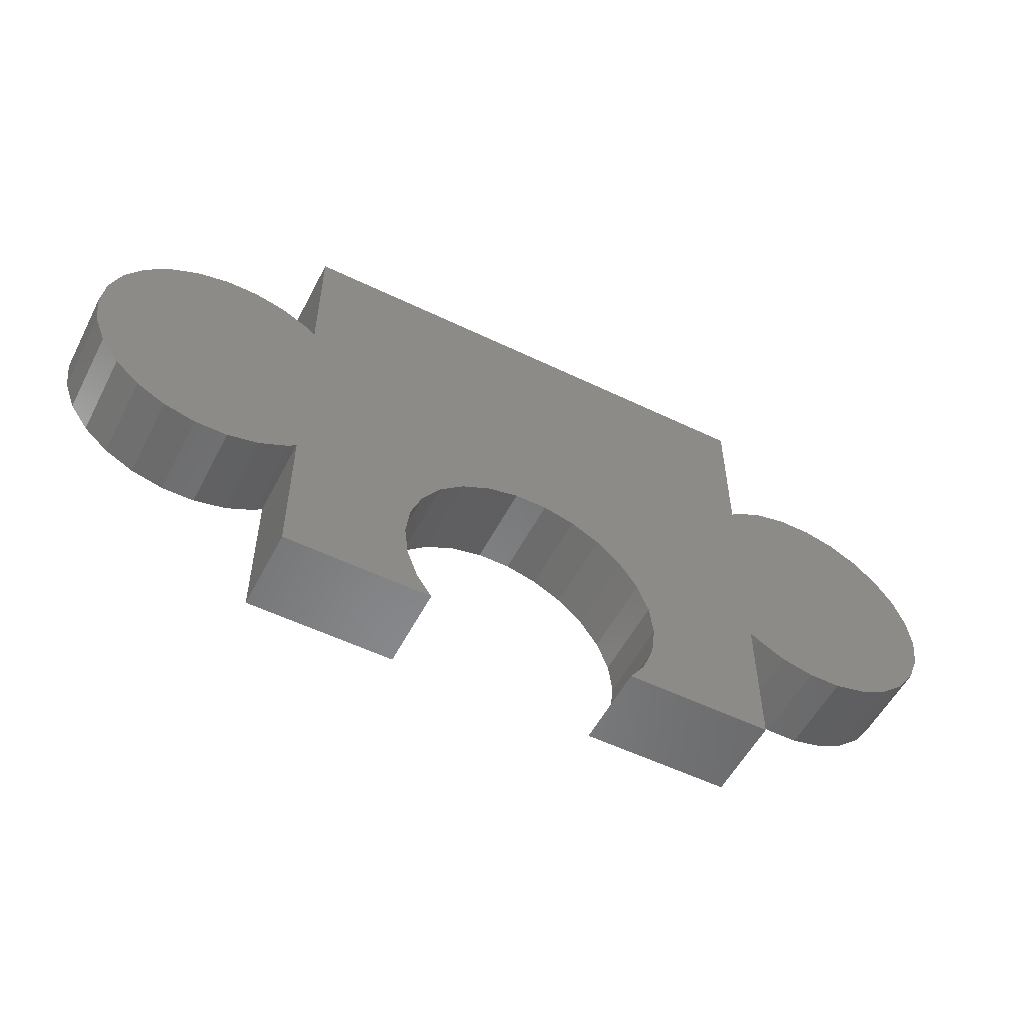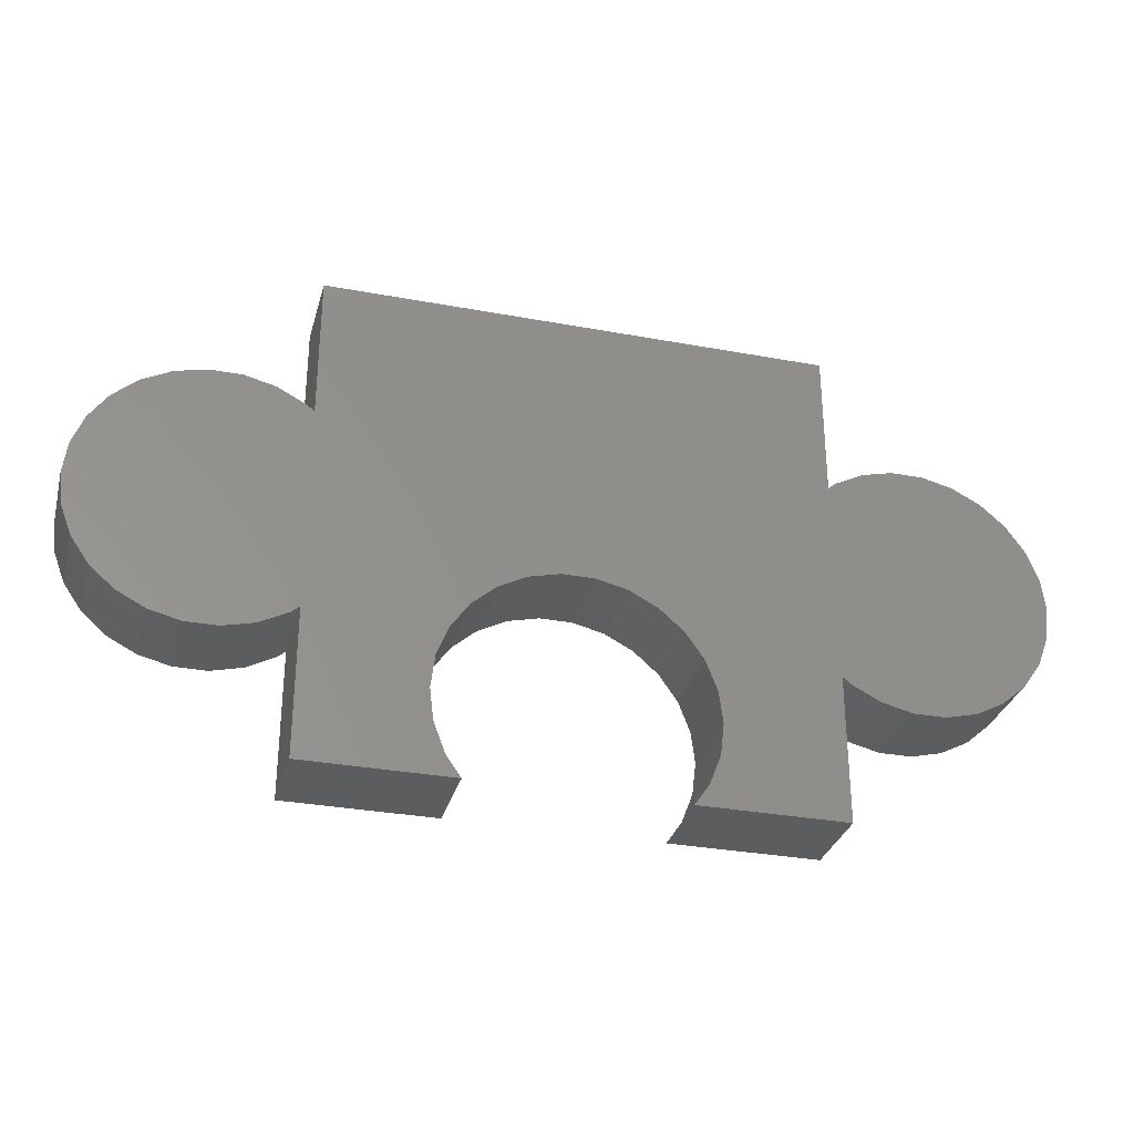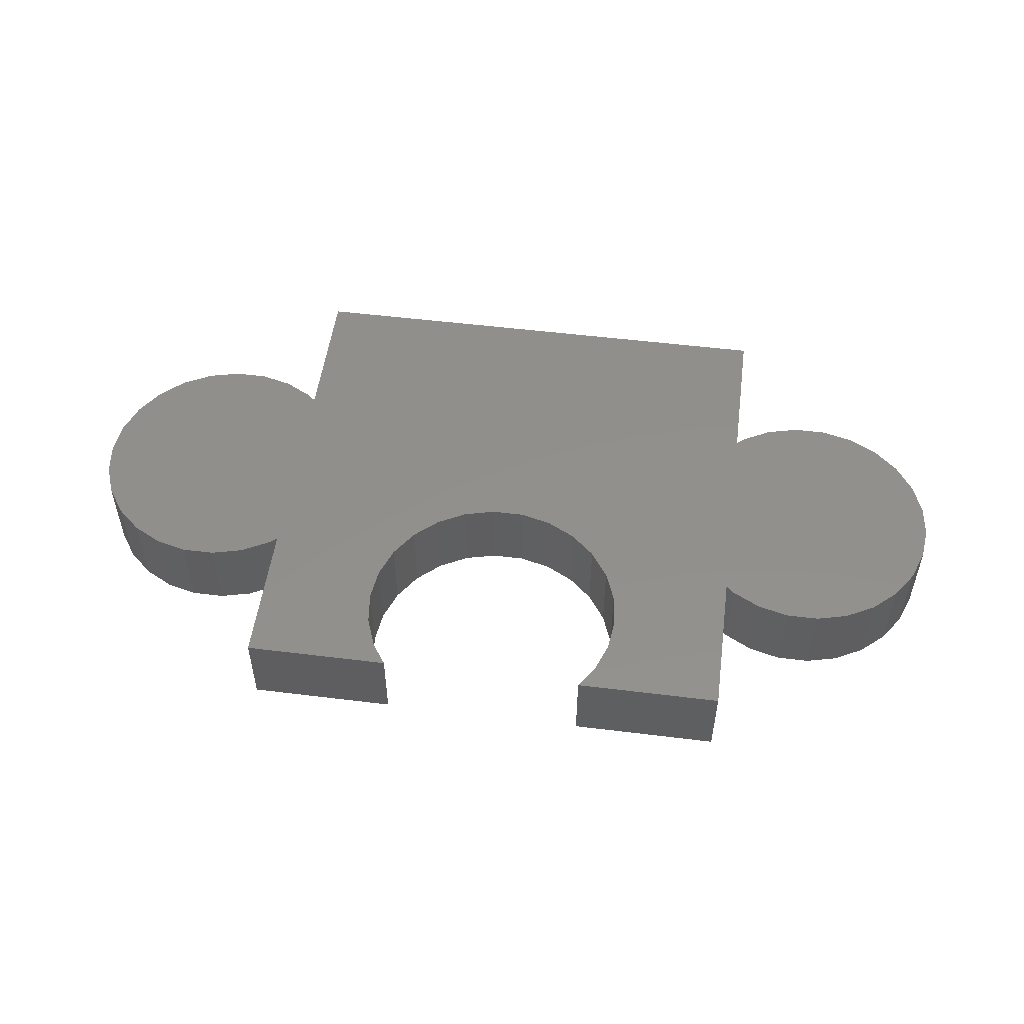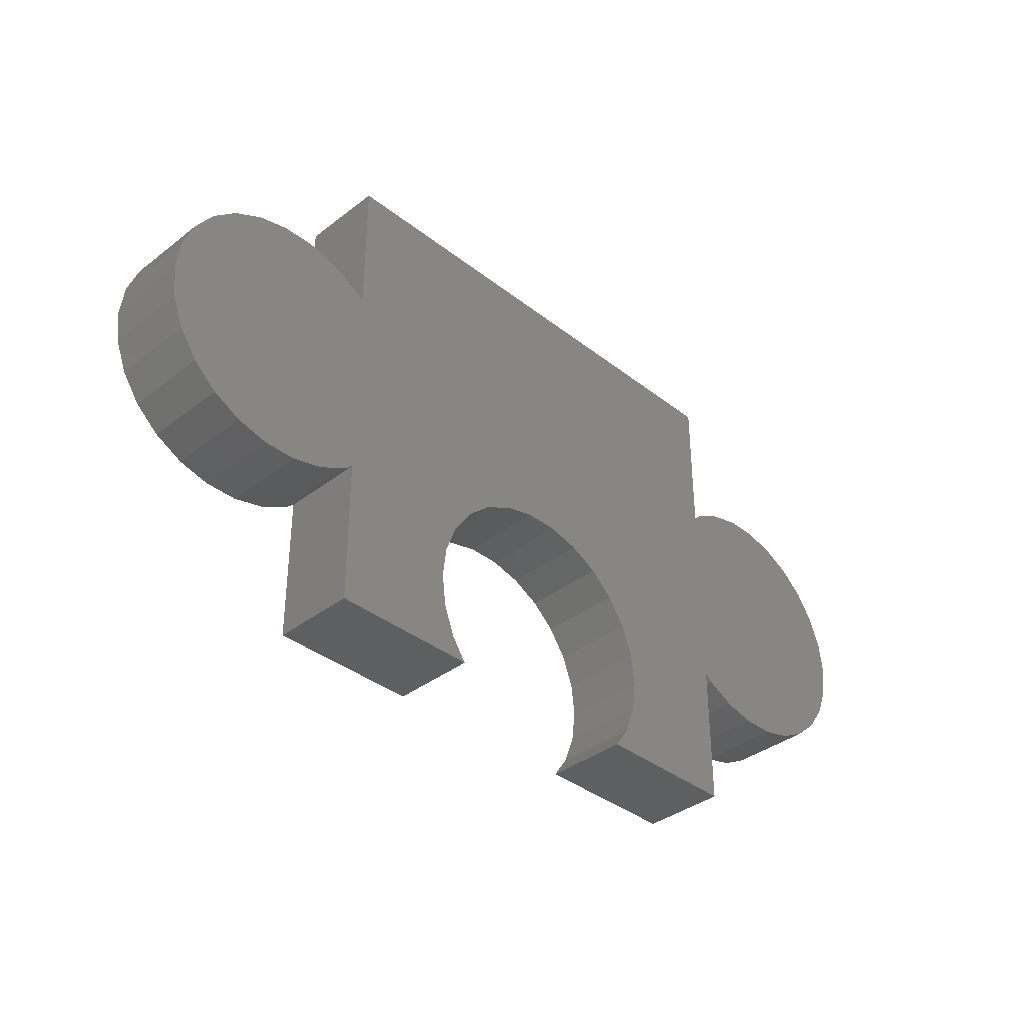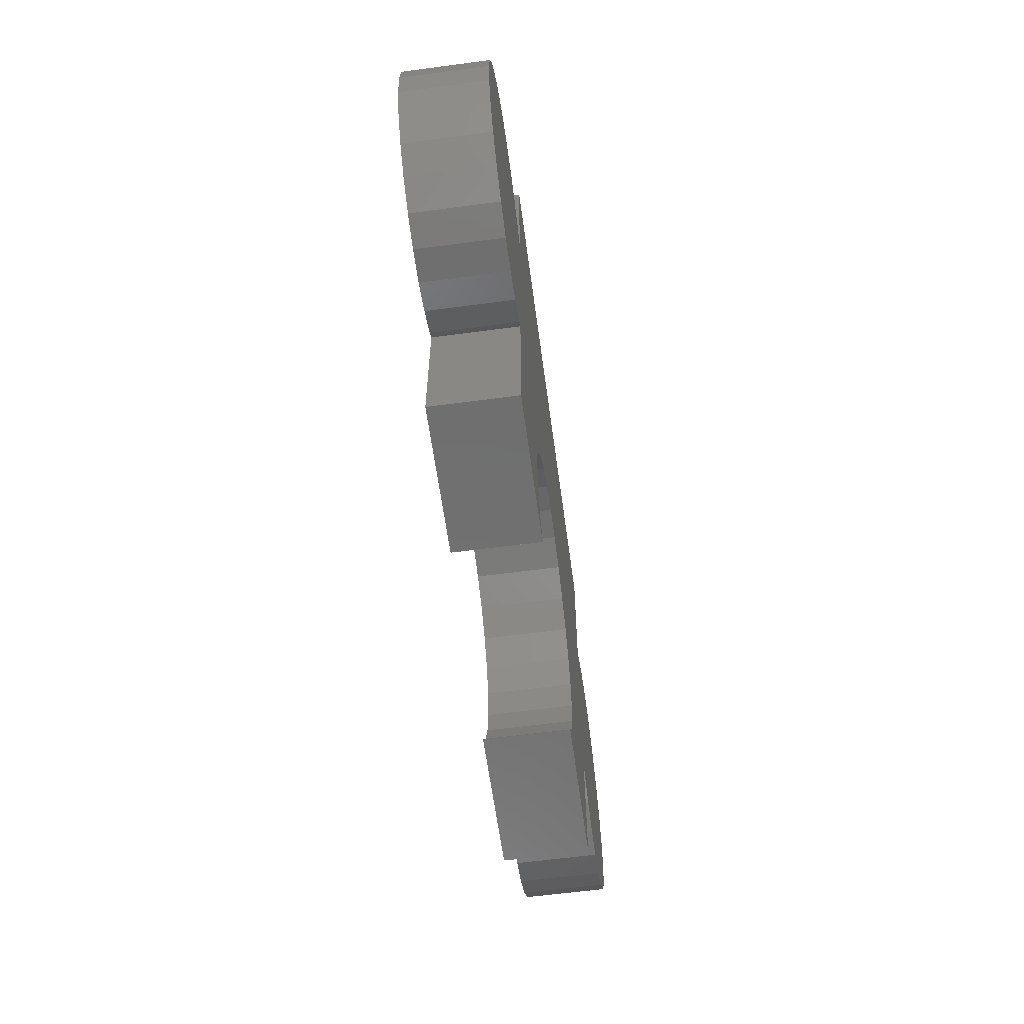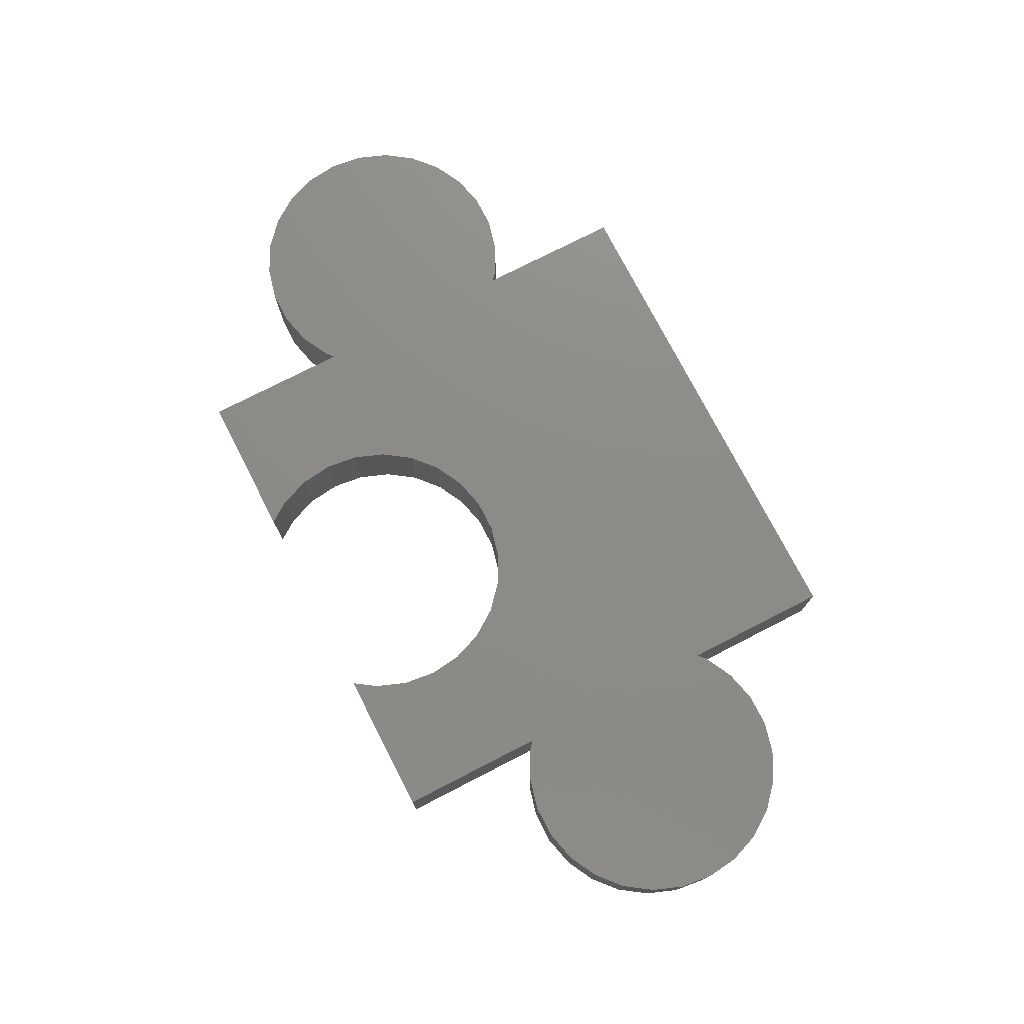
<metadata>
{"format":"stl","ext":"stl","renderer":"f3d","projection":"perspective","resolution":1024,"background":"white","views":[{"elev":-54.6,"azim":152.9,"up":"+Y"},{"elev":-31.3,"azim":-14.8,"up":"+Y"},{"elev":52.3,"azim":7.6,"up":"+Z"},{"elev":-37.0,"azim":134.8,"up":"+Y"},{"elev":-61.0,"azim":-82.3,"up":"+Y"},{"elev":75.4,"azim":62.8,"up":"+Z"}]}
</metadata>
<code>
# stl→obj: 132 verts, 260 faces
v -13 15 0
v -12.77 16.91 0
v -12.77 13.09 0
v -12.08 18.72 0
v -10.99 20.3 0
v -9.545 21.58 0
v -7.837 22.48 0
v -5.964 22.94 0
v -4.036 22.94 0
v -2.163 22.48 0
v -0.4555 21.58 0
v 0 21.18 0
v 0 30 0
v 30 30 0
v 30 21.18 0
v 30.46 21.58 0
v 32.16 22.48 0
v 34.04 22.94 0
v 35.96 22.94 0
v 37.84 22.48 0
v 39.54 21.58 0
v 40.99 20.3 0
v 42.08 18.72 0
v 42.77 16.91 0
v 43 15 0
v 42.77 13.09 0
v 17.84 12.48 0
v 42.08 11.28 0
v 19.54 11.58 0
v 40.99 9.695 0
v 20.99 10.3 0
v 39.54 8.416 0
v 30.46 8.416 0
v 37.84 7.52 0
v 30 0 0
v 23 5 0
v 22.77 6.915 0
v 32.16 7.52 0
v 35.96 7.058 0
v 34.04 7.058 0
v -2.163 7.52 0
v -0.4555 8.416 0
v 30 8.82 0
v 22.77 3.085 0
v 9.012 10.3 0
v 10.46 11.58 0
v 22.08 1.282 0
v 21.2 0 0
v 0 8.82 0
v 7.916 1.282 0
v 8.801 0 0
v 7 5 0
v 7.232 6.915 0
v 15.96 12.94 0
v 12.16 12.48 0
v 14.04 12.94 0
v 7.916 8.718 0
v -7.837 7.52 0
v -5.964 7.058 0
v 22.08 8.718 0
v 7.232 3.085 0
v -4.036 7.058 0
v 0 0 0
v -9.545 8.416 0
v -10.99 9.695 0
v -12.08 11.28 0
v -13 15 5
v -12.77 16.91 5
v -12.77 13.09 5
v -12.08 11.28 5
v -10.99 9.695 5
v -9.545 8.416 5
v -7.837 7.52 5
v -5.964 7.058 5
v -4.036 7.058 5
v -2.163 7.52 5
v -0.4555 8.416 5
v 0 8.82 5
v 0 0 5
v 8.801 0 5
v 7.916 1.282 5
v 7.232 3.085 5
v 7 5 5
v 7.232 6.915 5
v 7.916 8.718 5
v 9.012 10.3 5
v 10.46 11.58 5
v 12.16 12.48 5
v 14.04 12.94 5
v 15.96 12.94 5
v 17.84 12.48 5
v 19.54 11.58 5
v 20.99 10.3 5
v 22.08 8.718 5
v 22.77 6.915 5
v 23 5 5
v 22.77 3.085 5
v 22.08 1.282 5
v 21.2 0 5
v 30 0 5
v 30 8.82 5
v 30.46 8.416 5
v 32.16 7.52 5
v 34.04 7.058 5
v 35.96 7.058 5
v 37.84 7.52 5
v 39.54 8.416 5
v 40.99 9.695 5
v 42.08 11.28 5
v 42.77 13.09 5
v 43 15 5
v 42.77 16.91 5
v 42.08 18.72 5
v 40.99 20.3 5
v 39.54 21.58 5
v 37.84 22.48 5
v 35.96 22.94 5
v 34.04 22.94 5
v 32.16 22.48 5
v 30.46 21.58 5
v 30 21.18 5
v 30 30 5
v 0 30 5
v 0 21.18 5
v -0.4555 21.58 5
v -2.163 22.48 5
v -4.036 22.94 5
v -5.964 22.94 5
v -7.837 22.48 5
v -9.545 21.58 5
v -10.99 20.3 5
v -12.08 18.72 5
f 1 2 3
f 3 2 4
f 3 4 5
f 3 5 6
f 3 6 7
f 3 7 8
f 3 8 9
f 3 9 10
f 3 10 11
f 3 11 12
f 12 13 14
f 12 14 3
f 3 14 15
f 15 16 17
f 15 17 18
f 15 18 19
f 15 19 20
f 15 20 3
f 3 20 21
f 3 21 22
f 3 22 23
f 3 23 24
f 3 24 25
f 3 25 26
f 27 26 28
f 29 28 30
f 31 30 32
f 33 32 34
f 35 36 37
f 38 39 40
f 41 3 42
f 43 32 33
f 35 44 36
f 45 3 46
f 44 35 47
f 47 35 48
f 49 50 51
f 31 32 43
f 42 3 49
f 52 49 53
f 29 30 31
f 27 28 29
f 54 26 27
f 55 3 56
f 3 26 54
f 3 54 56
f 46 3 55
f 57 3 45
f 53 3 57
f 58 3 59
f 31 43 60
f 49 52 61
f 3 53 49
f 62 3 41
f 49 51 63
f 49 61 50
f 3 62 59
f 3 58 64
f 3 64 65
f 3 65 66
f 33 34 39
f 33 39 38
f 35 37 60
f 35 60 43
f 1 67 2
f 2 67 68
f 1 3 67
f 67 3 69
f 3 66 69
f 69 66 70
f 66 65 70
f 70 65 71
f 71 65 64
f 72 71 64
f 72 64 58
f 73 72 58
f 73 58 59
f 74 73 59
f 74 59 62
f 75 74 62
f 75 62 41
f 76 75 41
f 76 41 42
f 77 76 42
f 77 42 49
f 78 77 49
f 63 79 49
f 49 79 78
f 79 63 51
f 80 79 51
f 81 80 51
f 50 81 51
f 82 81 50
f 61 82 50
f 83 82 61
f 52 83 61
f 53 84 83
f 52 53 83
f 57 85 84
f 53 57 84
f 45 86 85
f 57 45 85
f 46 87 86
f 45 46 86
f 55 88 87
f 46 55 87
f 56 89 88
f 55 56 88
f 54 90 89
f 56 54 89
f 27 91 90
f 54 27 90
f 29 92 91
f 27 29 91
f 31 93 92
f 29 31 92
f 94 93 60
f 60 93 31
f 95 94 37
f 37 94 60
f 96 95 36
f 36 95 37
f 96 36 97
f 97 36 44
f 97 44 98
f 98 44 47
f 98 47 99
f 99 47 48
f 99 48 35
f 100 99 35
f 100 35 43
f 101 100 43
f 101 43 33
f 102 101 33
f 102 33 38
f 103 102 38
f 103 38 40
f 104 103 40
f 104 40 39
f 105 104 39
f 105 39 34
f 106 105 34
f 106 34 32
f 107 106 32
f 107 32 30
f 108 107 30
f 108 30 28
f 109 108 28
f 109 28 26
f 110 109 26
f 110 26 25
f 111 110 25
f 25 24 112
f 111 25 112
f 24 23 113
f 112 24 113
f 23 22 114
f 113 23 114
f 21 115 22
f 22 115 114
f 20 116 21
f 21 116 115
f 19 117 20
f 20 117 116
f 18 118 19
f 19 118 117
f 17 119 18
f 18 119 118
f 16 120 17
f 17 120 119
f 15 121 16
f 16 121 120
f 121 15 14
f 122 121 14
f 13 123 14
f 14 123 122
f 12 124 13
f 13 124 123
f 11 125 12
f 12 125 124
f 10 126 11
f 11 126 125
f 9 127 10
f 10 127 126
f 8 128 9
f 9 128 127
f 7 129 8
f 8 129 128
f 6 130 7
f 7 130 129
f 5 131 6
f 6 131 130
f 4 132 5
f 5 132 131
f 2 68 4
f 4 68 132
f 68 67 69
f 71 68 70
f 70 68 69
f 72 68 71
f 73 68 72
f 74 68 73
f 75 68 74
f 76 68 75
f 77 68 76
f 78 68 77
f 83 68 78
f 80 78 79
f 81 78 80
f 82 78 81
f 83 78 82
f 84 68 83
f 85 68 84
f 86 68 85
f 87 68 86
f 88 68 87
f 89 68 88
f 90 68 89
f 108 68 90
f 107 90 91
f 101 91 92
f 101 92 93
f 100 93 94
f 100 94 95
f 100 95 96
f 100 96 97
f 100 97 98
f 100 98 99
f 101 93 100
f 105 91 101
f 103 101 102
f 104 101 103
f 105 101 104
f 106 91 105
f 107 91 106
f 108 90 107
f 109 68 108
f 110 68 109
f 111 68 110
f 112 68 111
f 113 68 112
f 114 68 113
f 115 68 114
f 121 68 115
f 118 119 117
f 128 129 68
f 116 120 115
f 120 121 115
f 124 68 122
f 123 124 122
f 125 68 124
f 126 68 125
f 127 68 126
f 128 68 127
f 130 68 129
f 131 68 130
f 132 68 131
f 119 116 117
f 119 120 116
f 121 122 68

</code>
